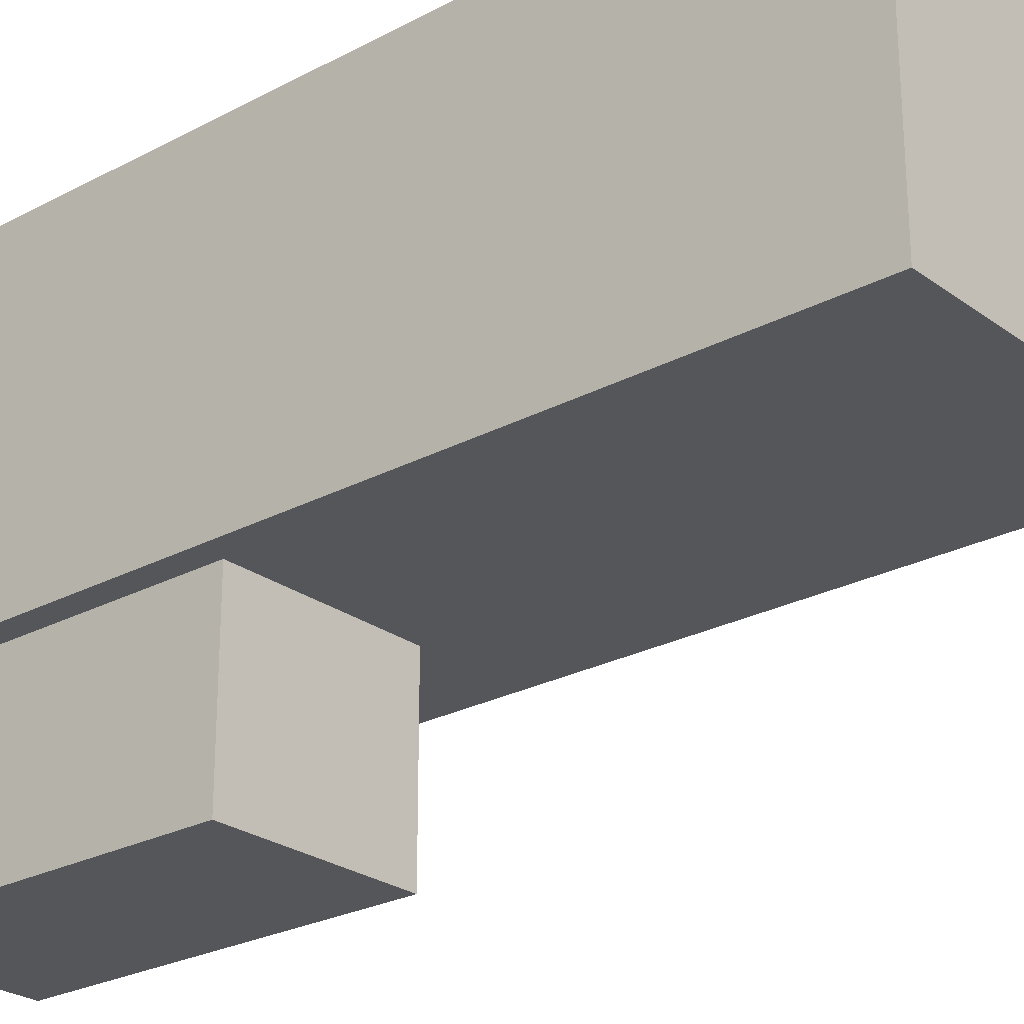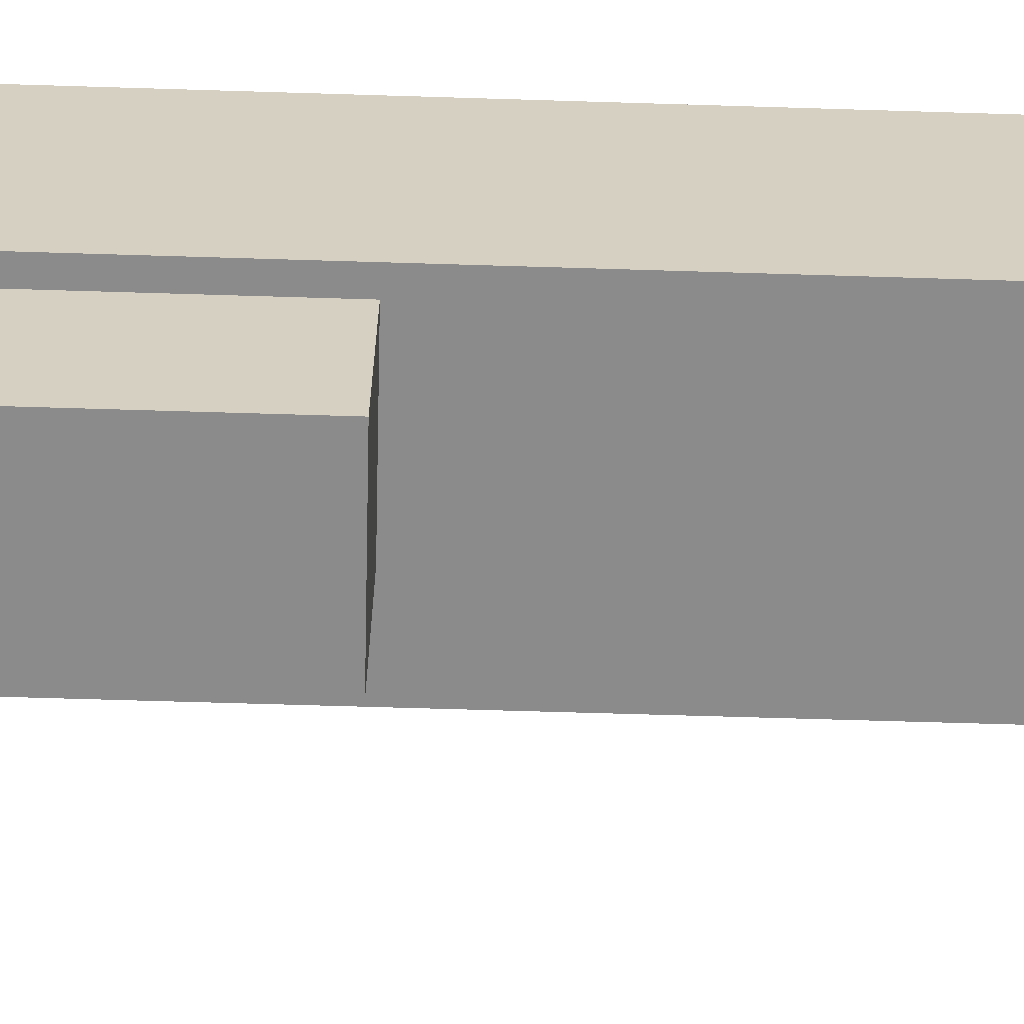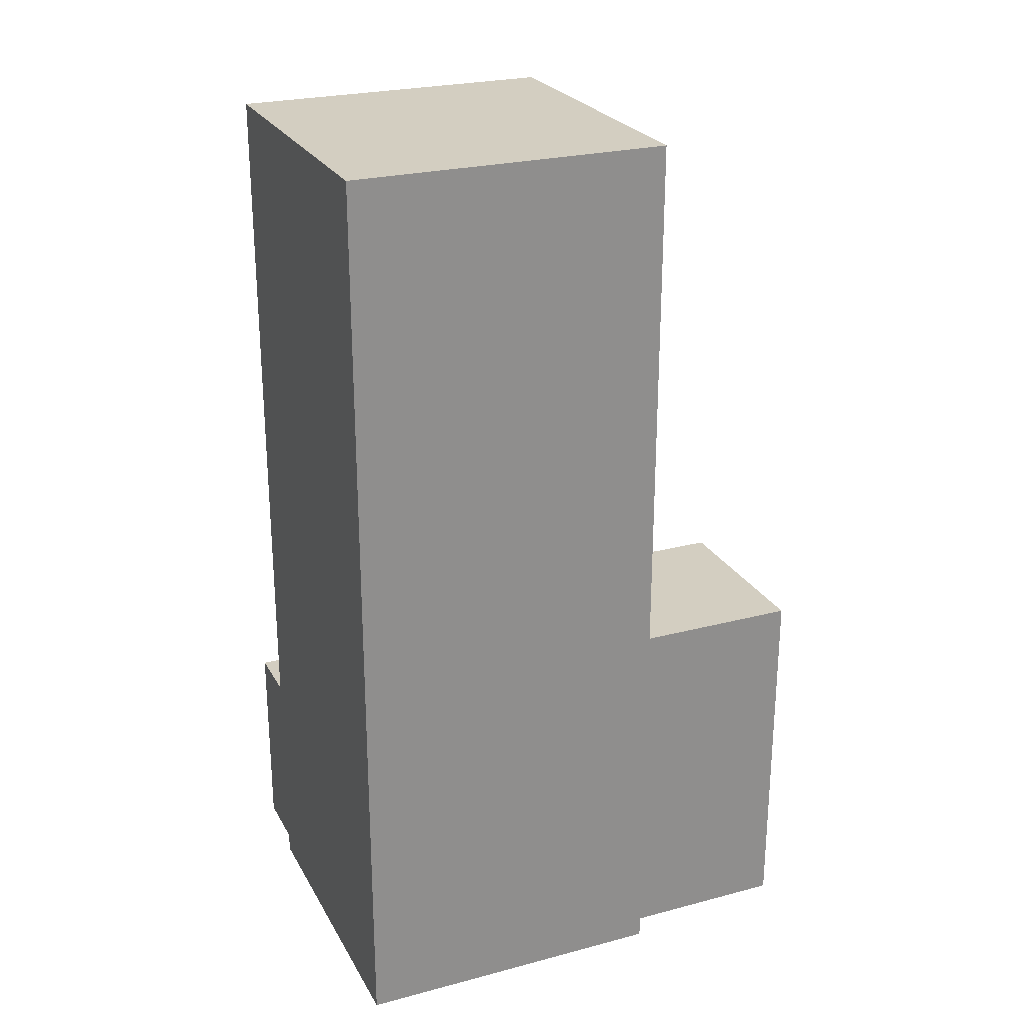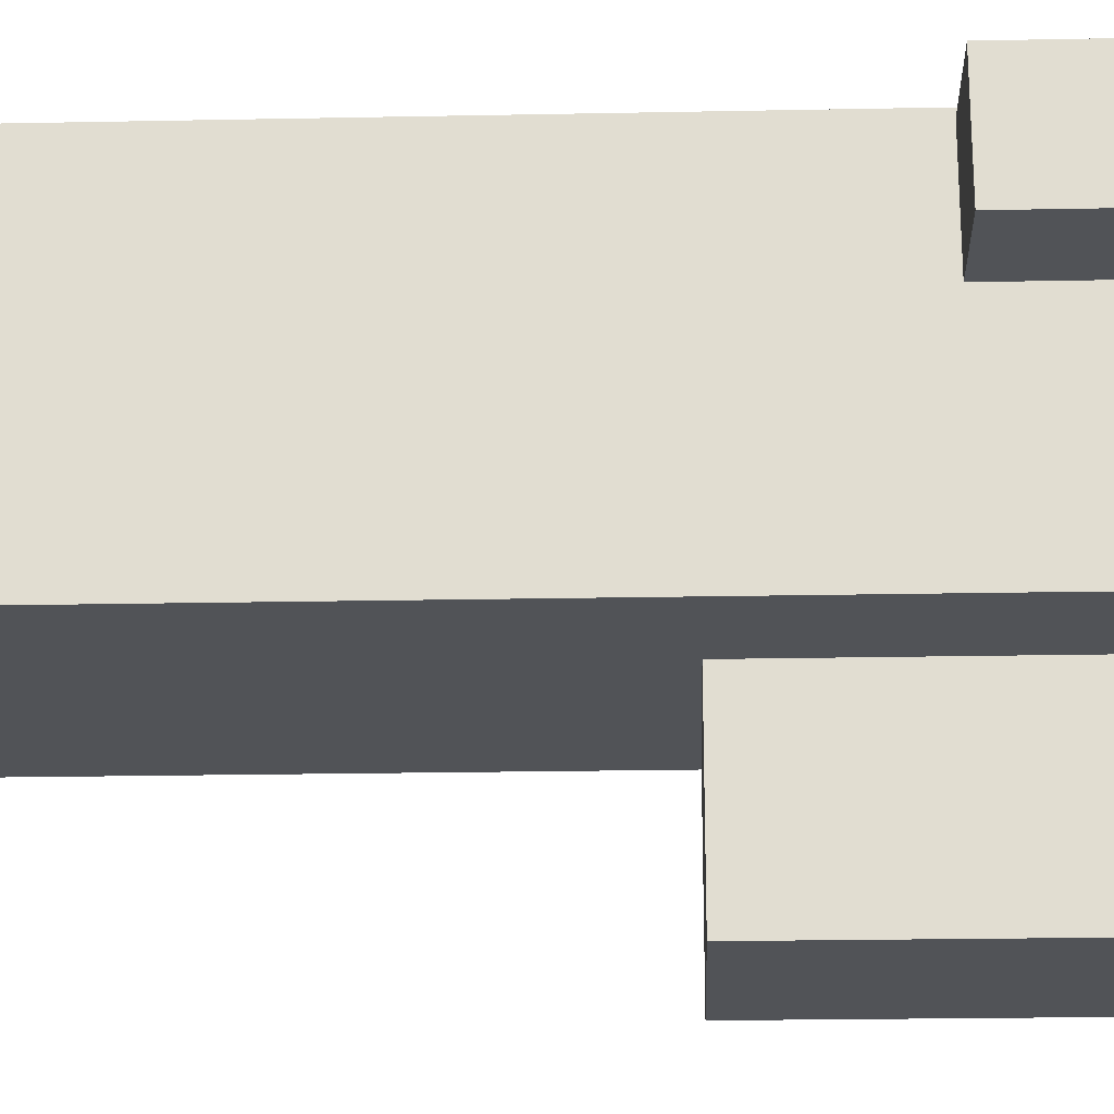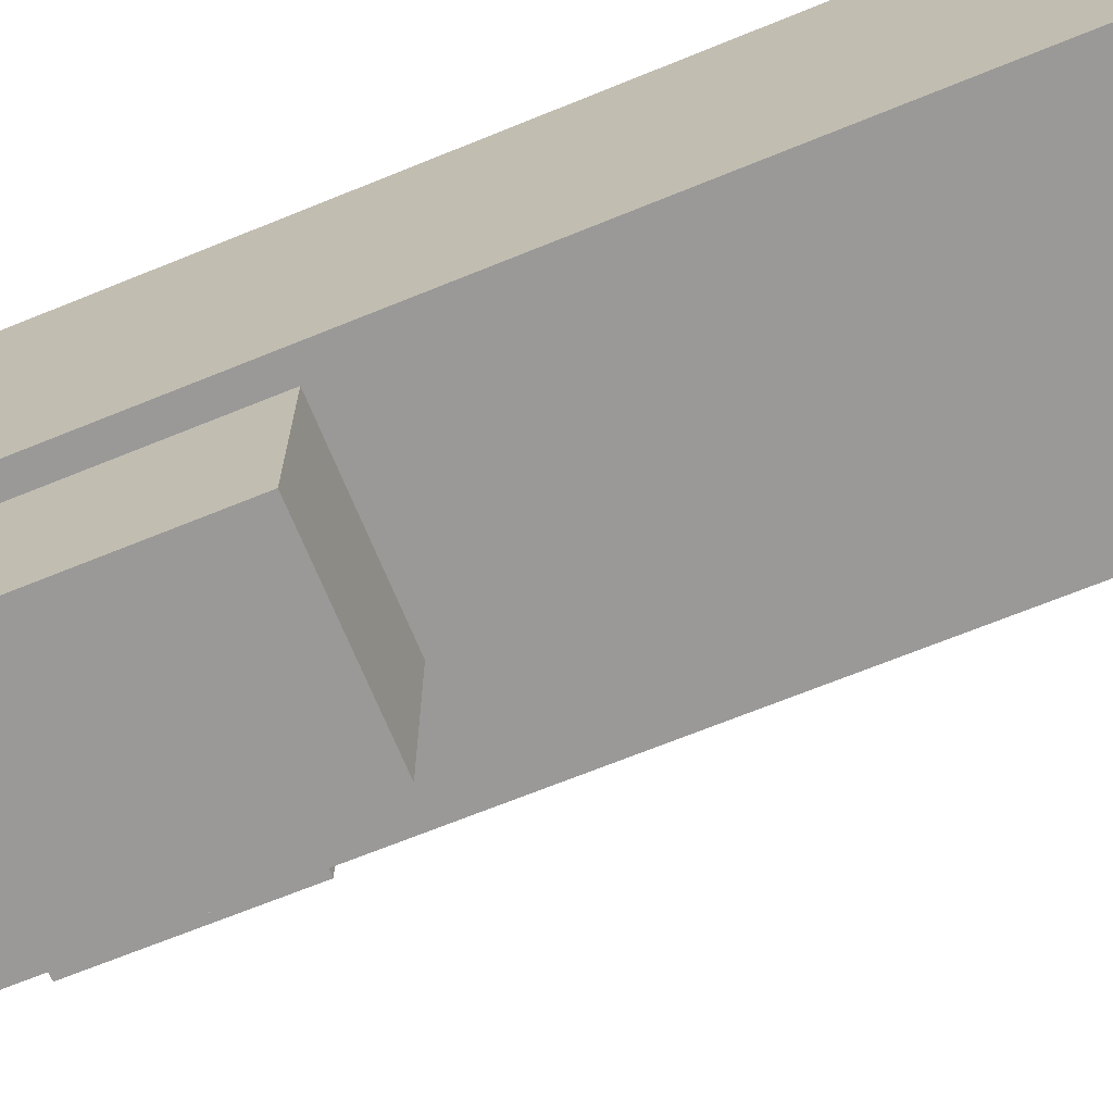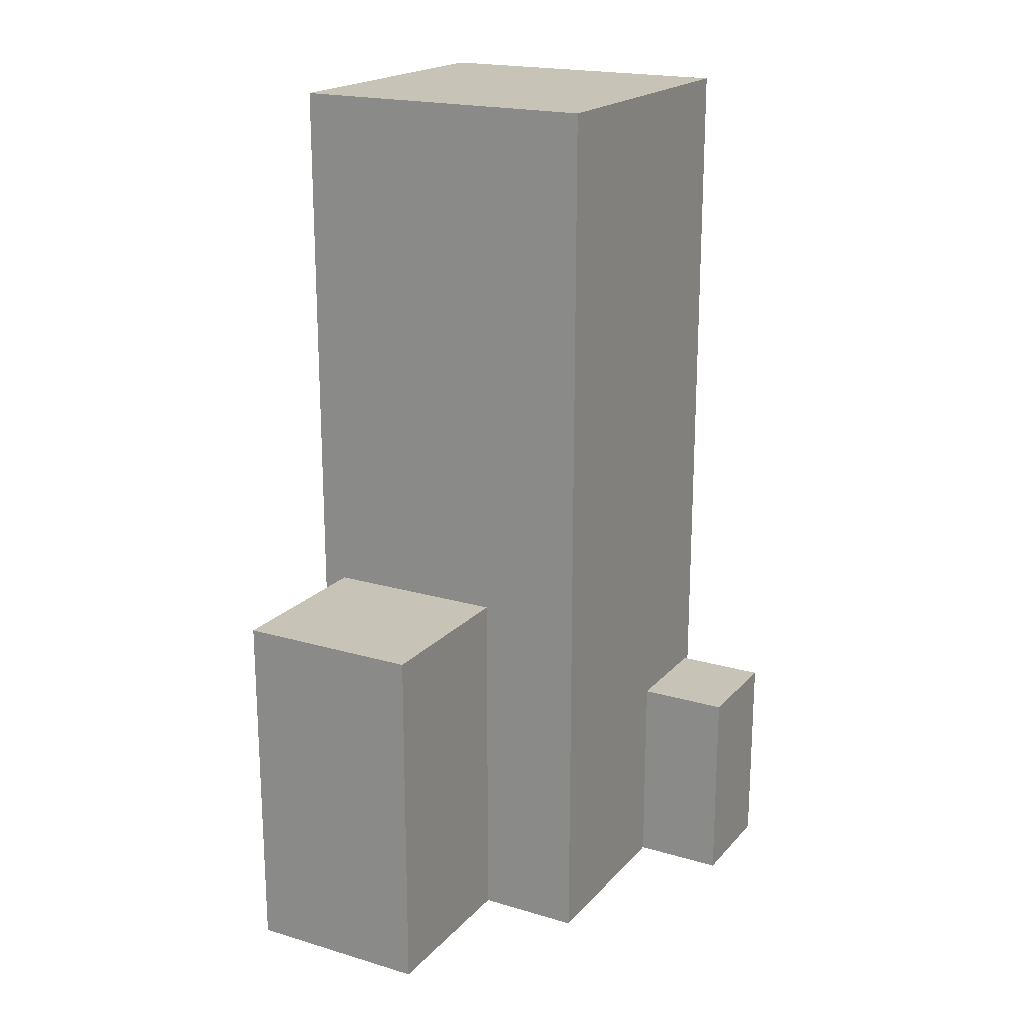
<metadata>
{"format":"obj","ext":"obj","renderer":"f3d","projection":"perspective","resolution":1024,"background":"white","views":[{"elev":-25.4,"azim":130.6,"up":"+Z"},{"elev":-63.8,"azim":88.2,"up":"+Z"},{"elev":25.1,"azim":66.9,"up":"+Y"},{"elev":-21.8,"azim":-88.0,"up":"+Z"},{"elev":-69.1,"azim":112.1,"up":"+Z"},{"elev":19.6,"azim":-151.2,"up":"+Y"}]}
</metadata>
<code>
o Crystal5_Cube.008
v 0.5885 0 0.5104
v 0.5885 0 0.6621
v 0.4368 0 0.6621
v 0.4368 0 0.5104
v 0.5885 0.4361 0.5104
v 0.5885 0.4361 0.6621
v 0.4368 0.4361 0.6621
v 0.4368 0.4361 0.5104
v 0.5765 -0 0.4263
v 0.5765 -0 0.5157
v 0.4871 -0 0.5157
v 0.4871 -0 0.4263
v 0.5765 0.1759 0.4263
v 0.5765 0.1759 0.5157
v 0.4871 0.1759 0.5157
v 0.4871 0.1759 0.4263
v 0.4456 0 0.6586
v 0.3925 0 0.6586
v 0.3925 0 0.6055
v 0.4456 0 0.6055
v 0.4456 0.1002 0.6586
v 0.3925 0.1002 0.6586
v 0.3925 0.1002 0.6055
v 0.4456 0.1002 0.6055
f 1 2 3 4
f 5 8 7 6
f 1 5 6 2
f 2 6 7 3
f 3 7 8 4
f 5 1 4 8
f 9 10 11 12
f 13 16 15 14
f 9 13 14 10
f 10 14 15 11
f 11 15 16 12
f 13 9 12 16
f 17 18 19 20
f 21 24 23 22
f 17 21 22 18
f 18 22 23 19
f 19 23 24 20
f 21 17 20 24

</code>
